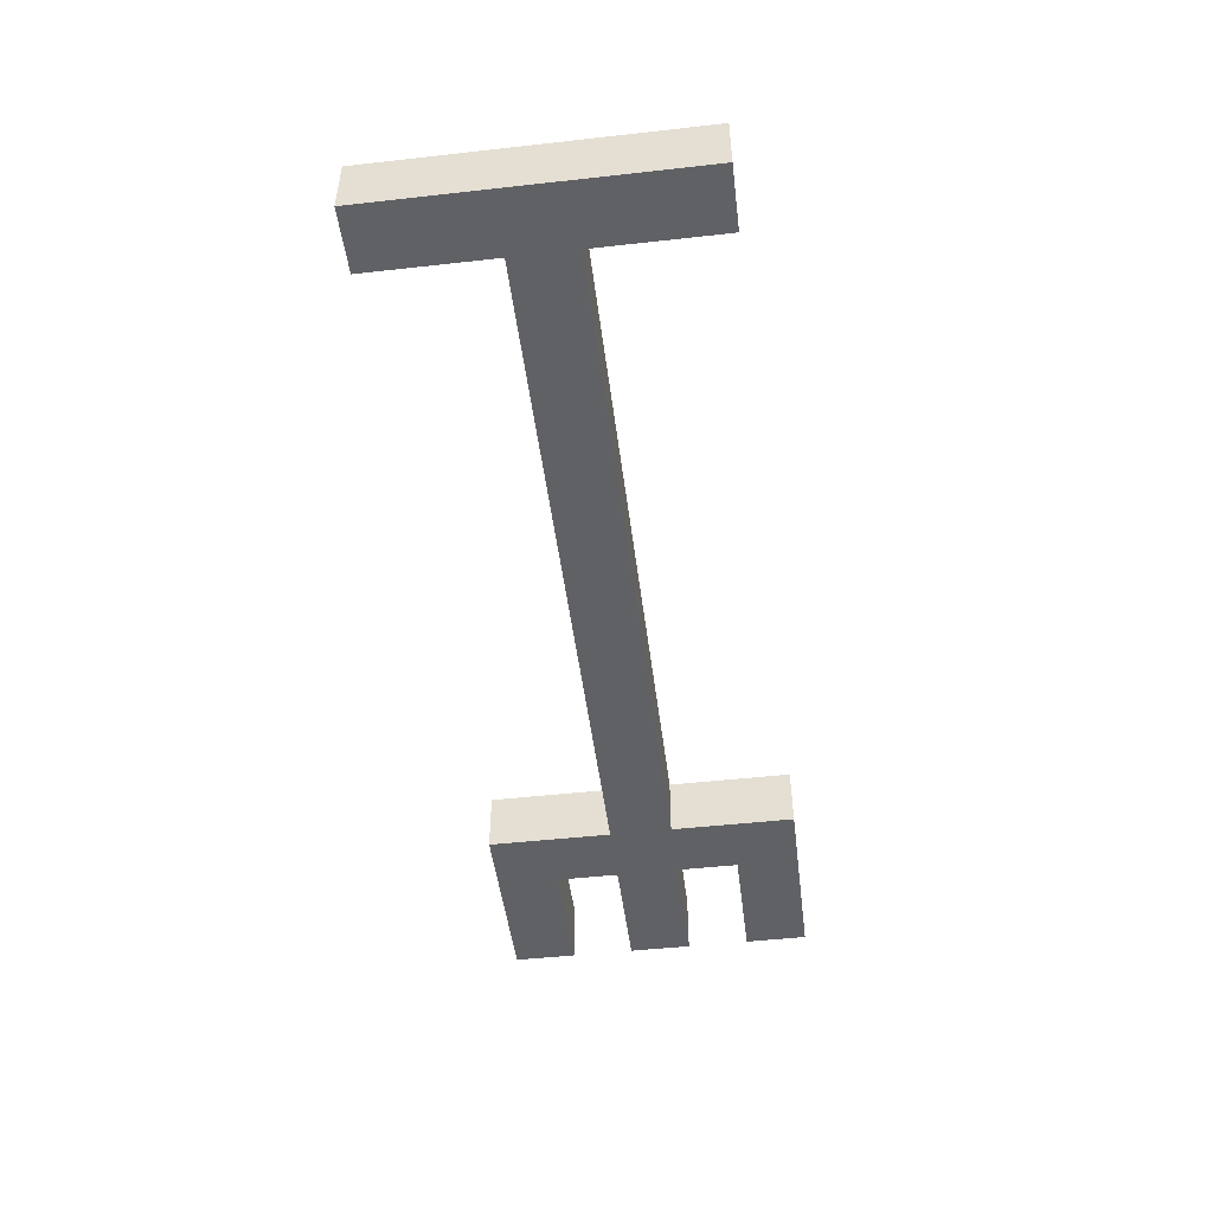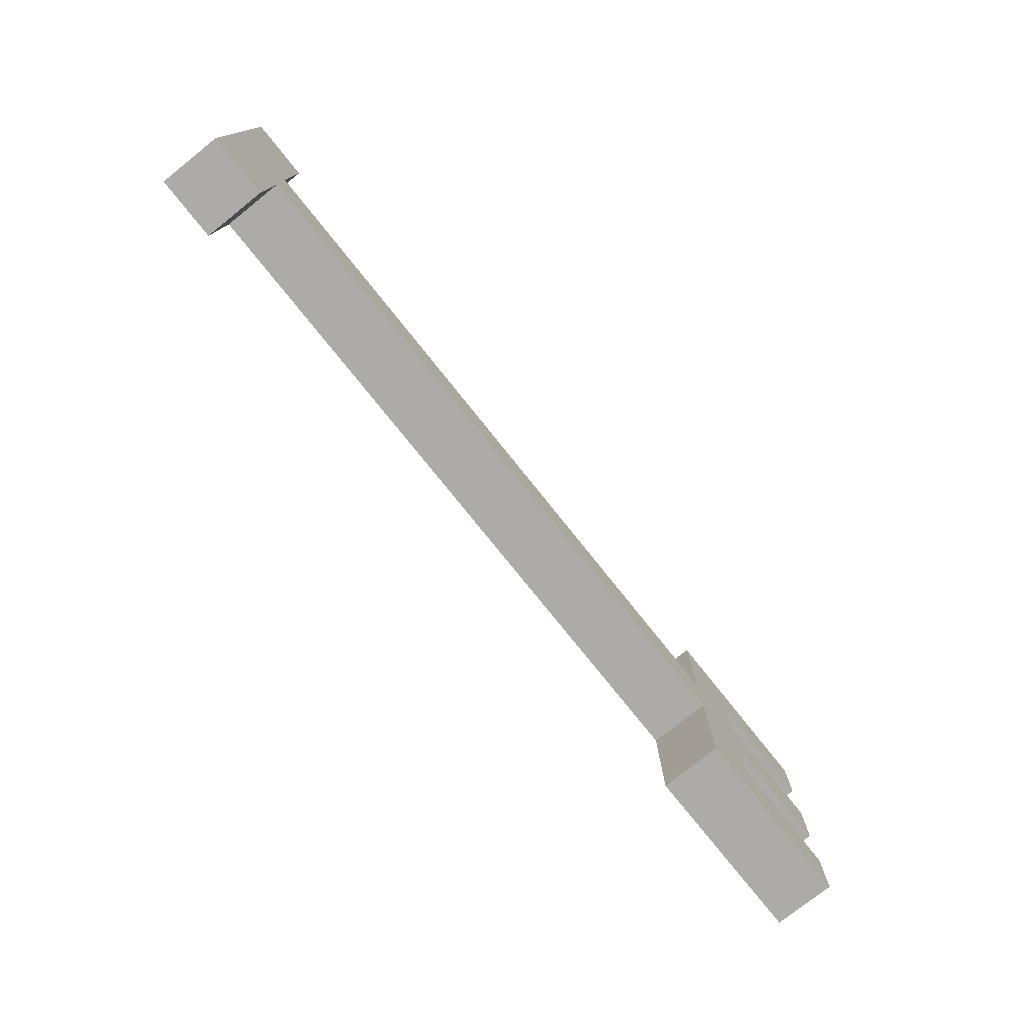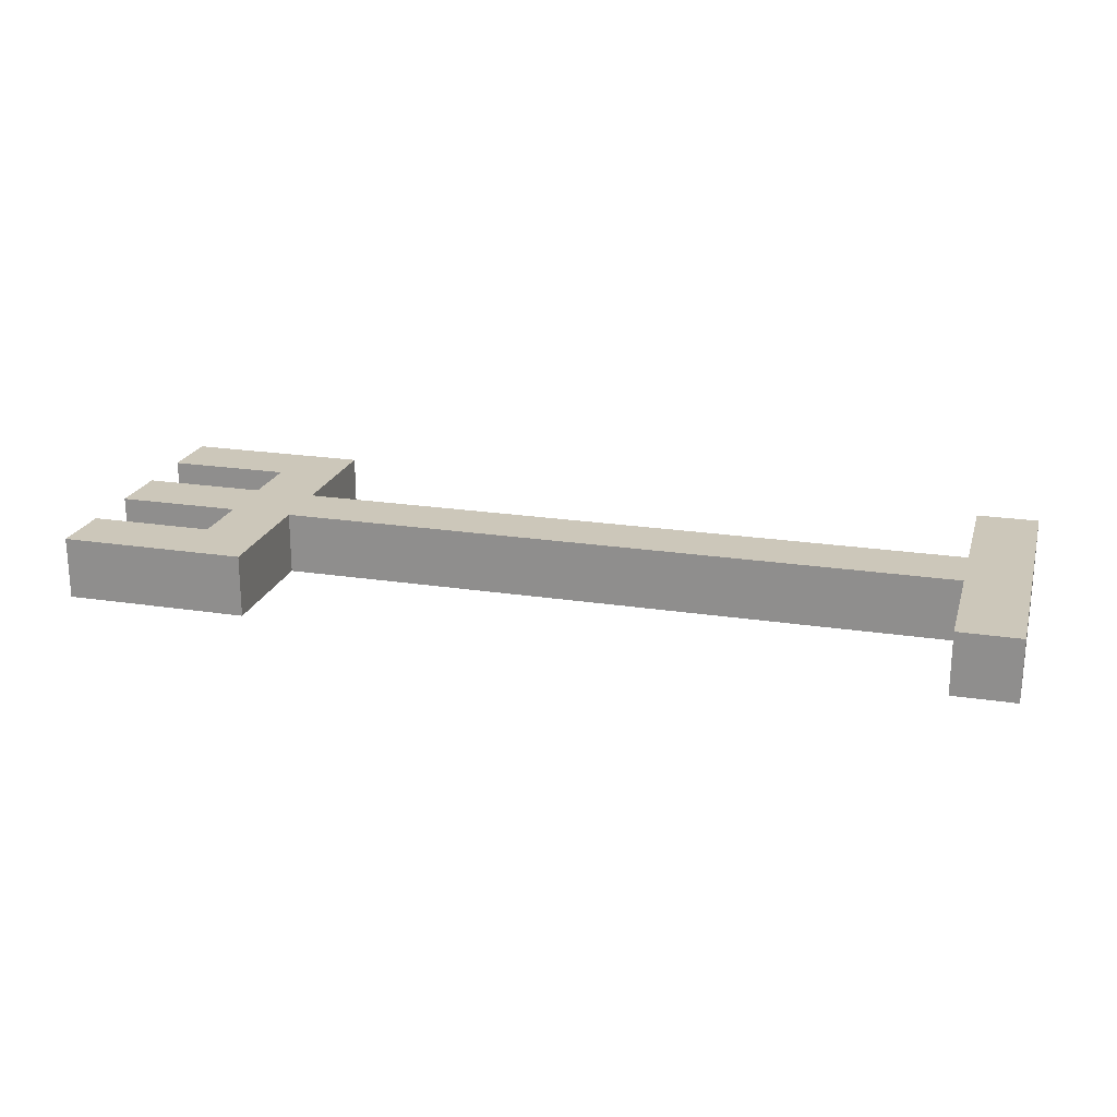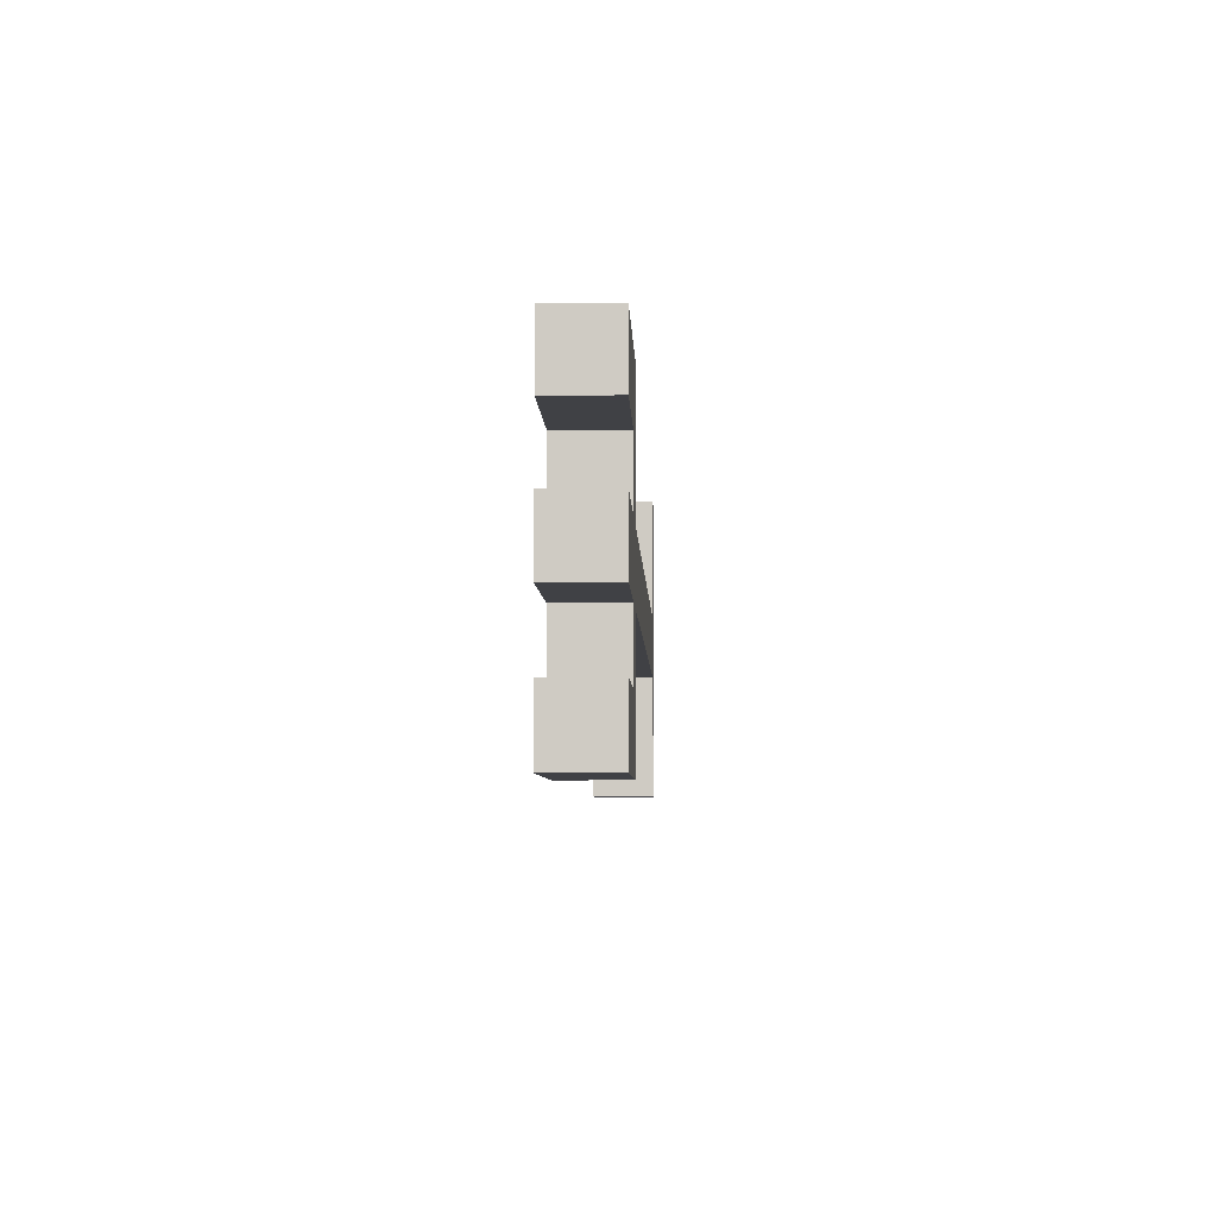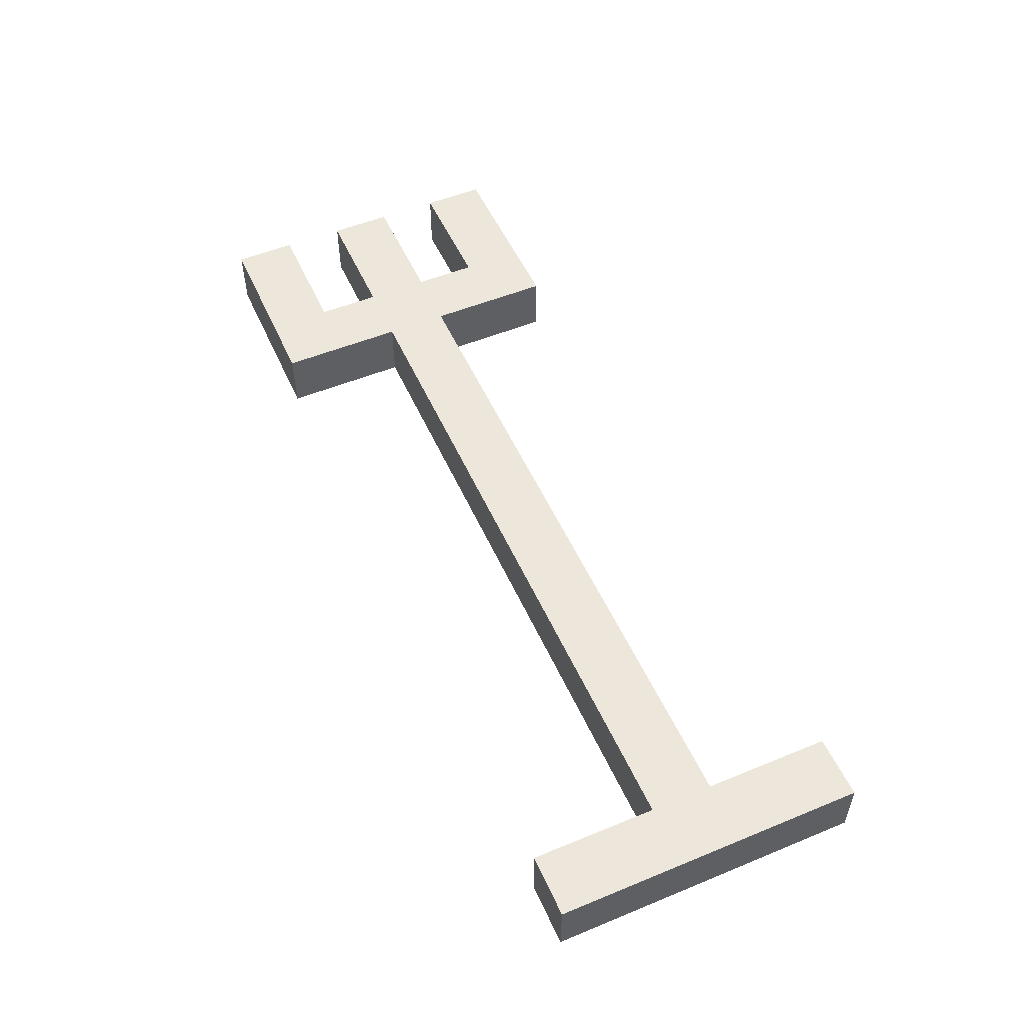
<metadata>
{"format":"obj","ext":"obj","renderer":"f3d","projection":"perspective","resolution":1024,"background":"white","views":[{"elev":-48.5,"azim":97.1,"up":"+Y"},{"elev":-76.4,"azim":128.6,"up":"+Z"},{"elev":21.3,"azim":15.4,"up":"+Y"},{"elev":-5.9,"azim":-87.8,"up":"+Z"},{"elev":52.7,"azim":66.2,"up":"+Y"}]}
</metadata>
<code>
o
v -0.8 0 0.2
v -0.8 0 0.1
v -0.8 0 0
v -0.8 0 -0.1
v -0.8 0 -0.2
v -0.8 0 -0.3
v -0.8 0.1 0.2
v -0.8 0.1 0.1
v -0.8 0.1 0
v -0.8 0.1 -0.1
v -0.8 0.1 -0.2
v -0.8 0.1 -0.3
v -0.6 0 0.1
v -0.6 0 0
v -0.6 0 -0.1
v -0.6 0 -0.2
v -0.6 0.1 0.1
v -0.6 0.1 0
v -0.6 0.1 -0.1
v -0.6 0.1 -0.2
v 0.6 0 0.2
v 0.6 0 0
v 0.6 0 -0.1
v 0.6 0 -0.3
v 0.6 0.1 0.2
v 0.6 0.1 0
v 0.6 0.1 -0.1
v 0.6 0.1 -0.3
v -0.5 0 0.2
v -0.5 0 0
v -0.5 0 -0.1
v -0.5 0 -0.3
v -0.5 0.1 0.2
v -0.5 0.1 0
v -0.5 0.1 -0.1
v -0.5 0.1 -0.3
v 0.7 0 0.2
v 0.7 0 -0.3
v 0.7 0.1 0.2
v 0.7 0.1 -0.3
v -0.8 0 0.2
v -0.8 0.1 0.2
v -0.5 0 0.2
v -0.5 0.1 0.2
v 0.6 0 0.2
v 0.6 0.1 0.2
v 0.7 0 0.2
v 0.7 0.1 0.2
v -0.8 0 0
v -0.8 0.1 0
v -0.6 0 0
v -0.6 0.1 0
v -0.5 0 0
v -0.5 0.1 0
v 0.6 0 0
v 0.6 0.1 0
v -0.8 0 -0.2
v -0.8 0.1 -0.2
v -0.6 0 -0.2
v -0.6 0.1 -0.2
v -0.8 0 0.1
v -0.8 0.1 0.1
v -0.6 0 0.1
v -0.6 0.1 0.1
v -0.8 0 -0.1
v -0.8 0.1 -0.1
v -0.6 0 -0.1
v -0.6 0.1 -0.1
v -0.5 0 -0.1
v -0.5 0.1 -0.1
v 0.6 0 -0.1
v 0.6 0.1 -0.1
v -0.8 0 -0.3
v -0.8 0.1 -0.3
v -0.5 0 -0.3
v -0.5 0.1 -0.3
v 0.6 0 -0.3
v 0.6 0.1 -0.3
v 0.7 0 -0.3
v 0.7 0.1 -0.3
v -0.8 0 0.2
v -0.5 0 0.2
v 0.6 0 0.2
v 0.7 0 0.2
v -0.8 0 0.1
v -0.6 0 0.1
v -0.8 0 0
v -0.6 0 0
v -0.5 0 0
v 0.6 0 0
v -0.8 0 -0.1
v -0.6 0 -0.1
v -0.5 0 -0.1
v 0.6 0 -0.1
v -0.8 0 -0.2
v -0.6 0 -0.2
v -0.8 0 -0.3
v -0.5 0 -0.3
v 0.6 0 -0.3
v 0.7 0 -0.3
v -0.8 0.1 0.2
v -0.5 0.1 0.2
v 0.6 0.1 0.2
v 0.7 0.1 0.2
v -0.8 0.1 0.1
v -0.6 0.1 0.1
v -0.8 0.1 0
v -0.6 0.1 0
v -0.5 0.1 0
v 0.6 0.1 0
v -0.8 0.1 -0.1
v -0.6 0.1 -0.1
v -0.5 0.1 -0.1
v 0.6 0.1 -0.1
v -0.8 0.1 -0.2
v -0.6 0.1 -0.2
v -0.8 0.1 -0.3
v -0.5 0.1 -0.3
v 0.6 0.1 -0.3
v 0.7 0.1 -0.3
f 7 2 1
f 8 2 7
f 9 4 3
f 10 4 9
f 11 6 5
f 12 6 11
f 17 14 13
f 18 14 17
f 19 16 15
f 20 16 19
f 25 22 21
f 26 22 25
f 27 24 23
f 28 24 27
f 29 30 33
f 33 30 34
f 31 32 35
f 35 32 36
f 37 38 39
f 39 38 40
f 43 42 41
f 44 42 43
f 47 46 45
f 48 46 47
f 51 50 49
f 52 50 51
f 55 54 53
f 56 54 55
f 59 58 57
f 60 58 59
f 61 62 63
f 63 62 64
f 65 66 67
f 67 66 68
f 69 70 71
f 71 70 72
f 73 74 75
f 75 74 76
f 77 78 79
f 79 78 80
f 85 82 81
f 86 82 85
f 88 82 86
f 89 82 88
f 90 84 83
f 91 89 88
f 91 90 89
f 91 88 87
f 92 90 91
f 93 90 92
f 94 84 90
f 94 90 93
f 96 93 92
f 97 96 95
f 98 93 96
f 98 96 97
f 99 84 94
f 100 84 99
f 101 102 105
f 105 102 106
f 106 102 108
f 108 102 109
f 103 104 110
f 108 109 111
f 109 110 111
f 107 108 111
f 111 110 112
f 112 110 113
f 110 104 114
f 113 110 114
f 112 113 116
f 115 116 117
f 116 113 118
f 117 116 118
f 114 104 119
f 119 104 120

</code>
